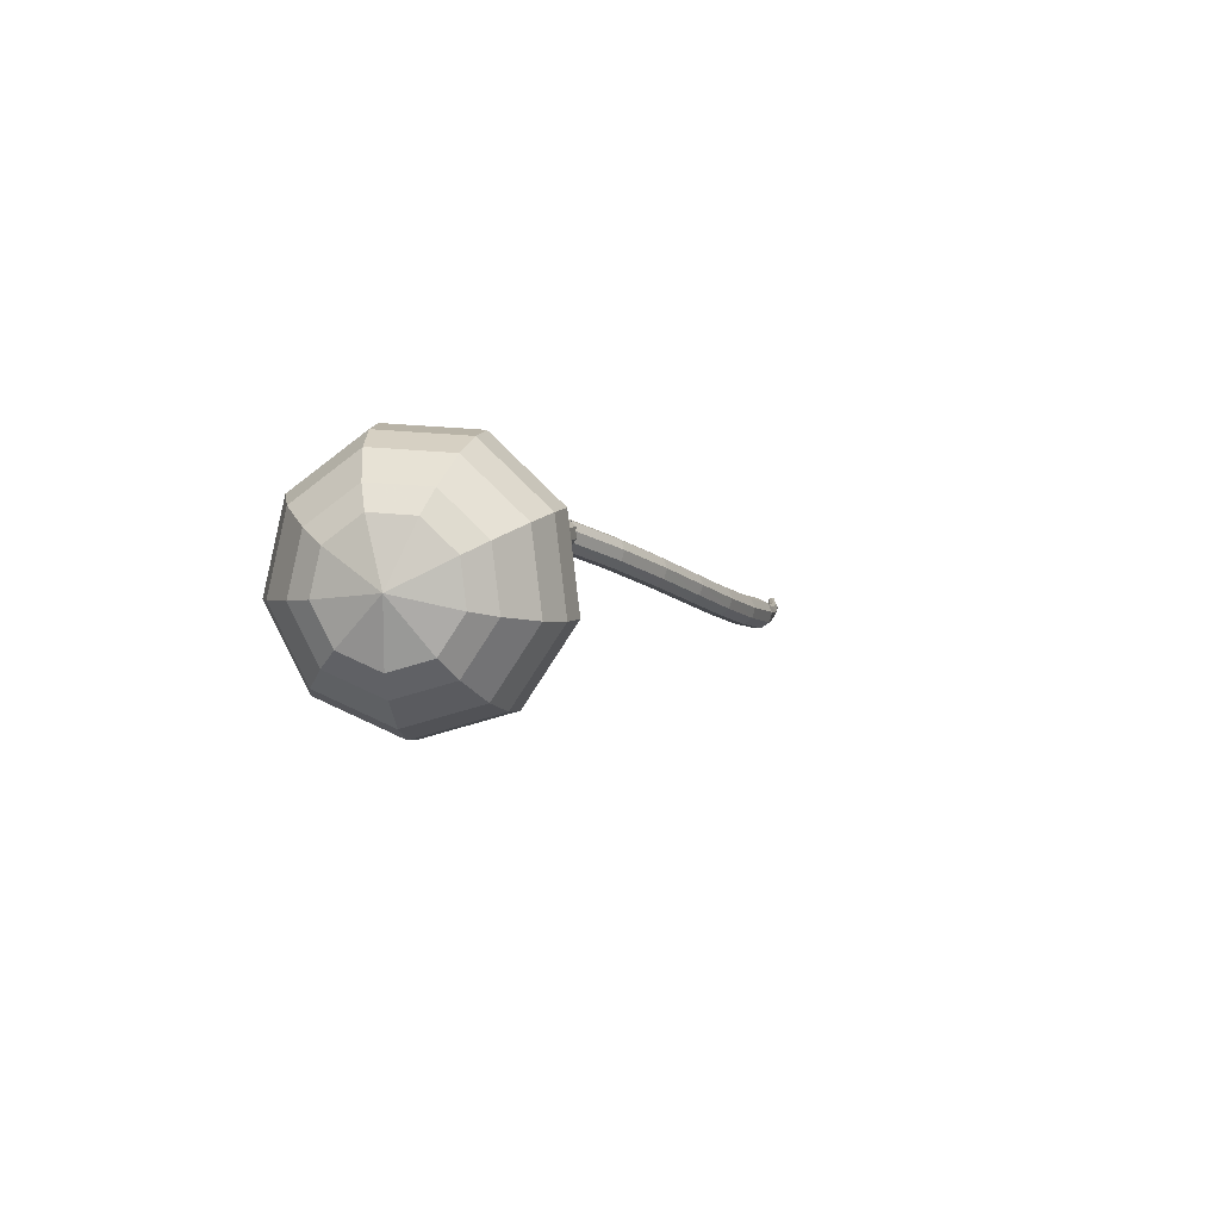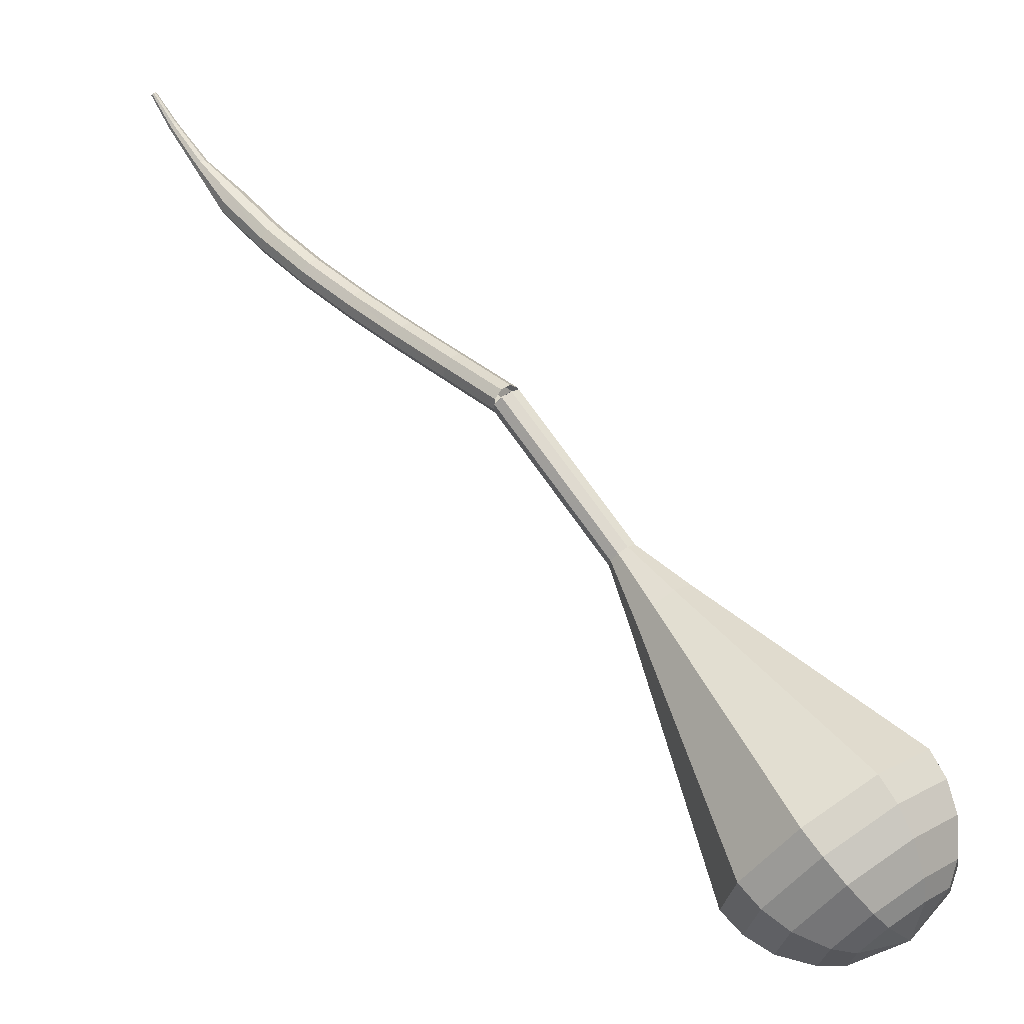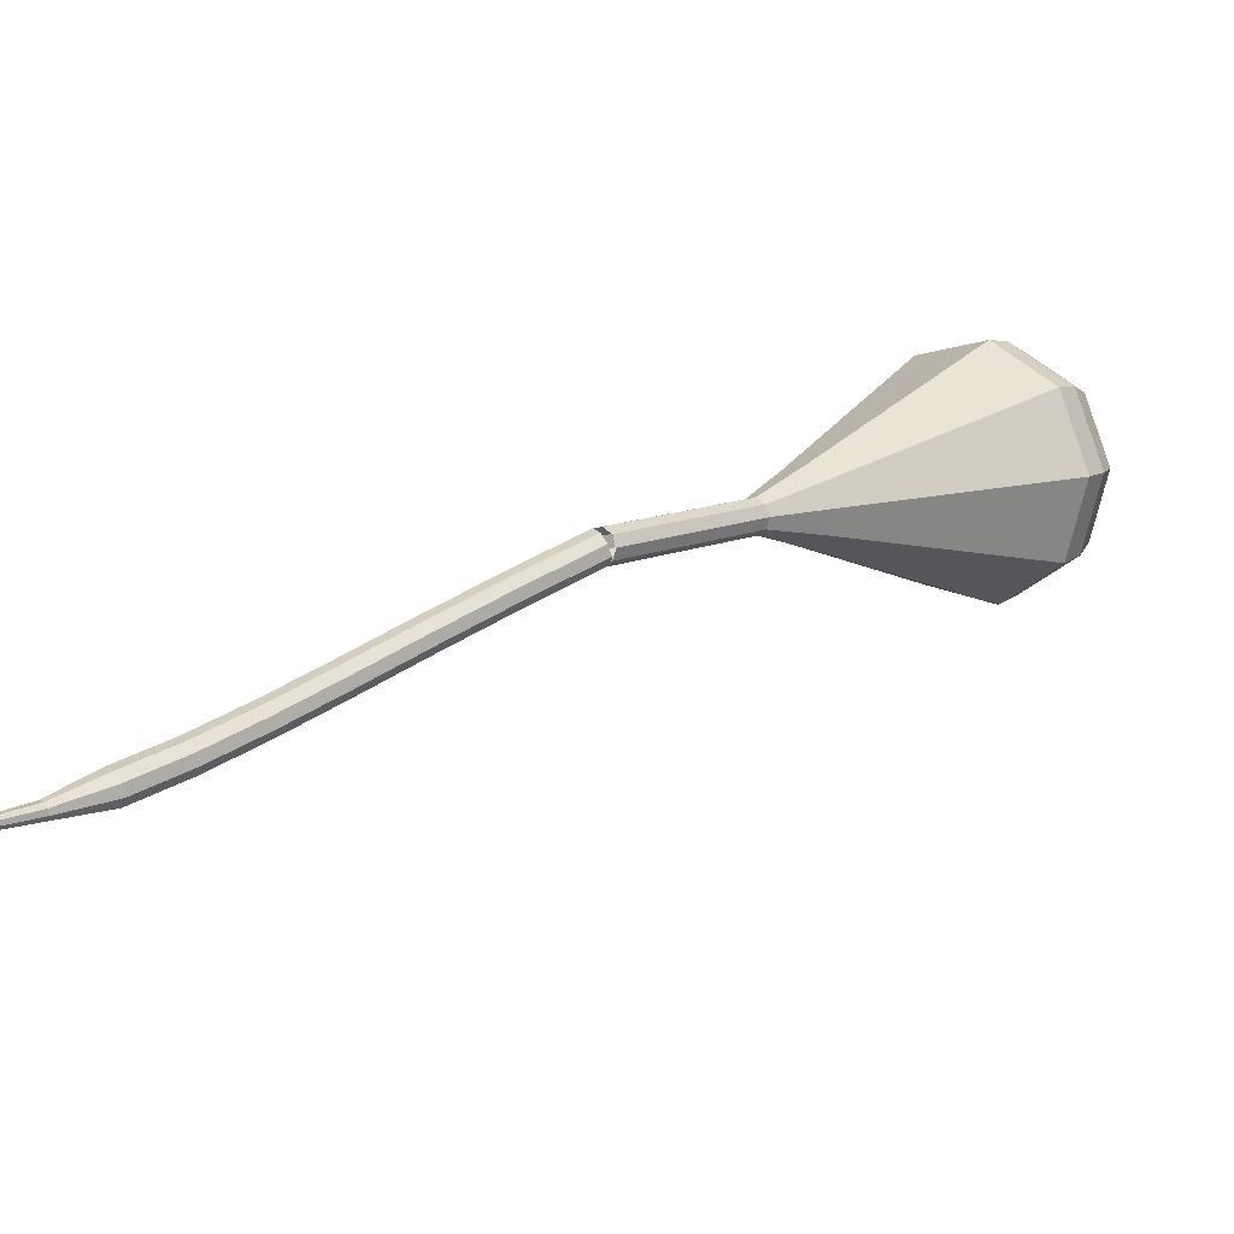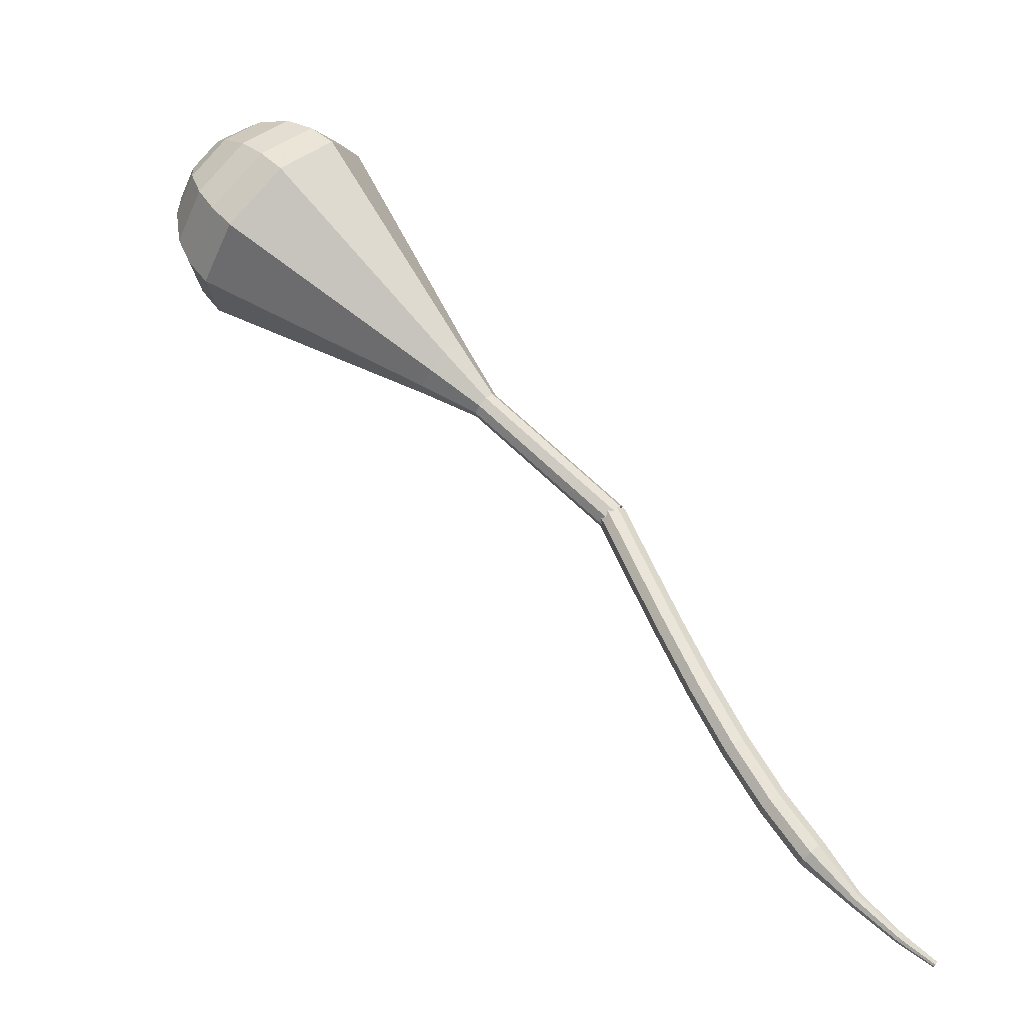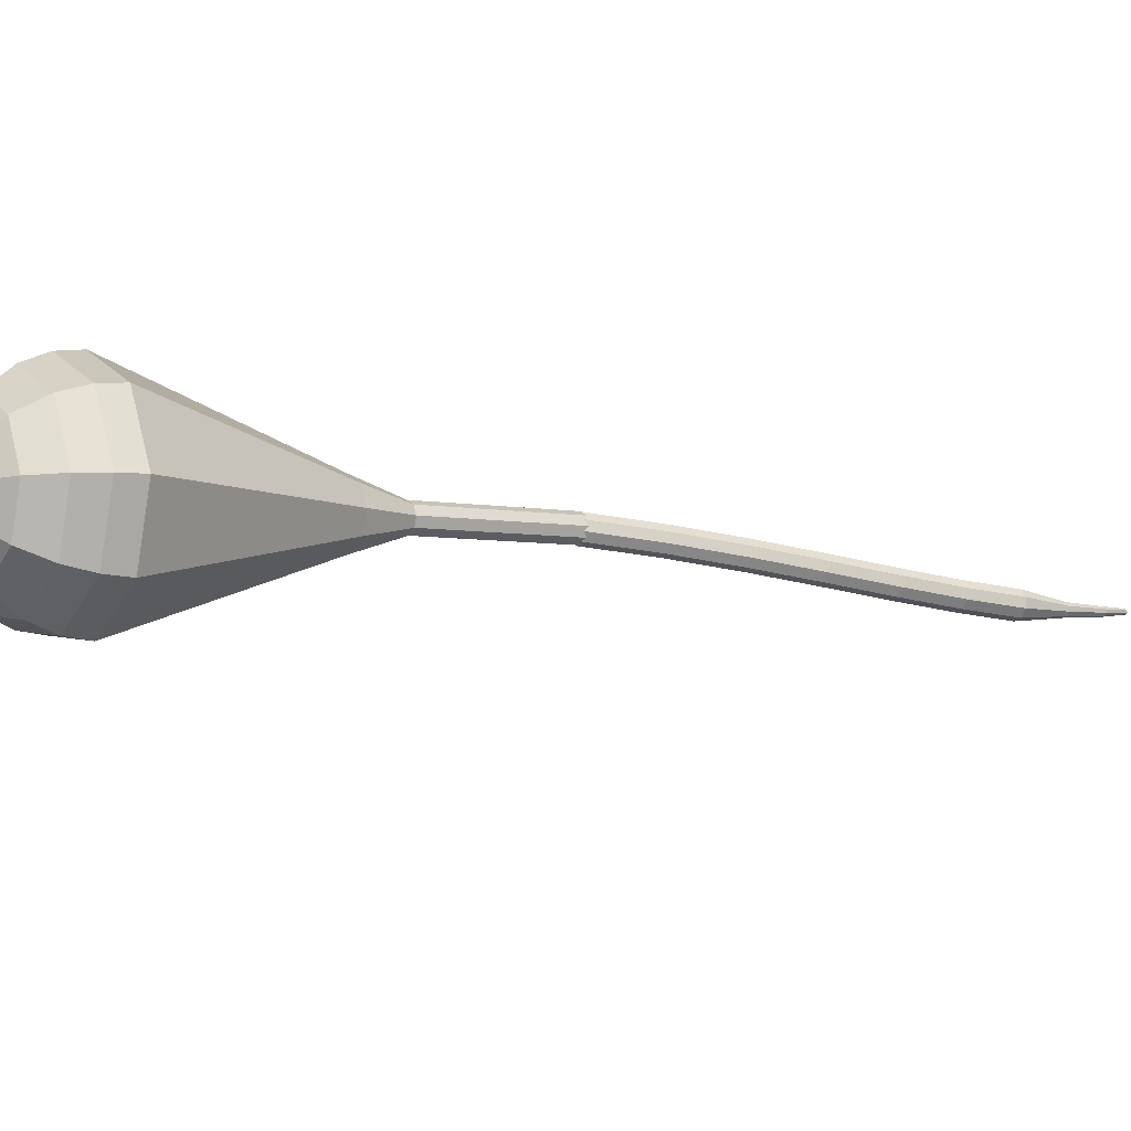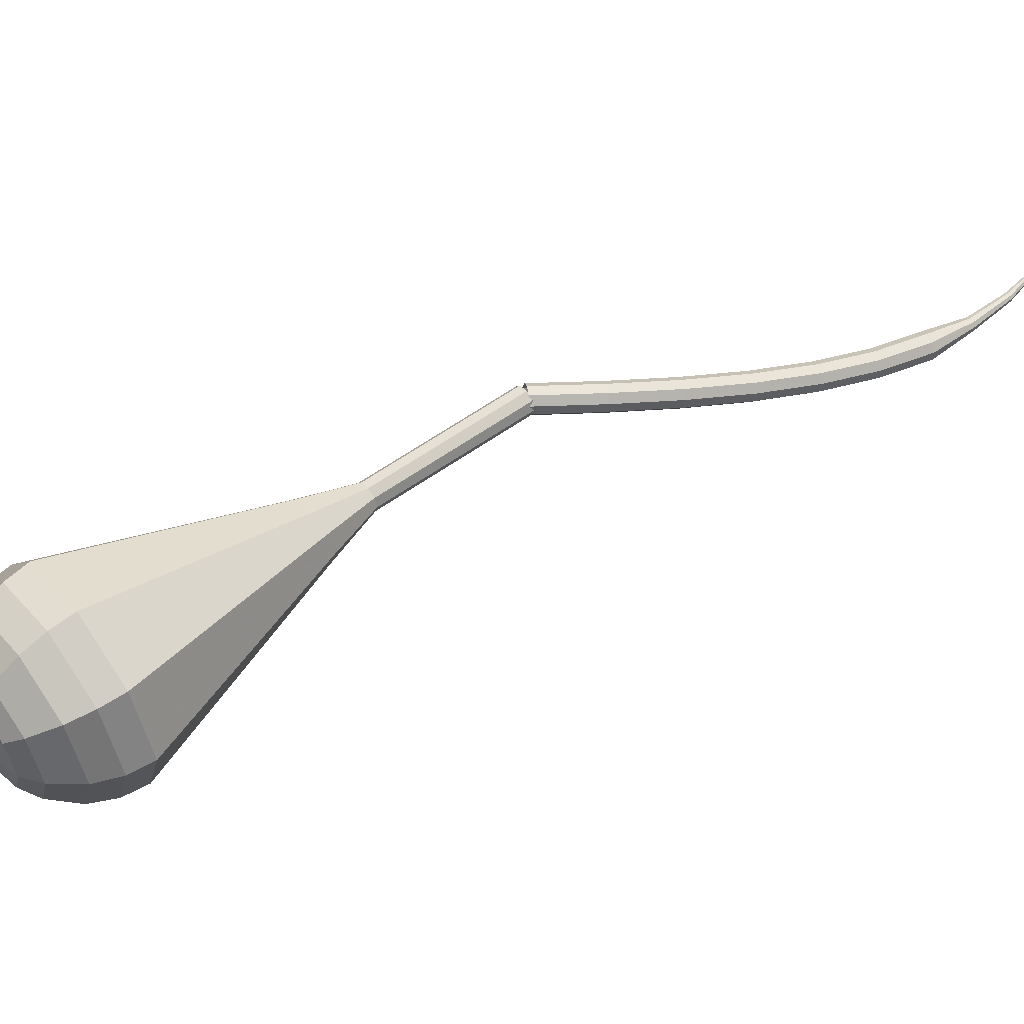
<metadata>
{"format":"obj","ext":"obj","renderer":"f3d","projection":"perspective","resolution":1024,"background":"white","views":[{"elev":45.8,"azim":150.7,"up":"+Y"},{"elev":25.8,"azim":97.3,"up":"+Z"},{"elev":59.4,"azim":12.8,"up":"+Z"},{"elev":1.3,"azim":-112.2,"up":"+Y"},{"elev":-73.4,"azim":-144.2,"up":"+Z"},{"elev":-12.4,"azim":-146.7,"up":"+Z"}]}
</metadata>
<code>
g tube1
v 125.7 132.5 110.4
v 125.8 132.3 109.7
v 126.2 131.9 109.4
v 126.7 131.4 109.5
v 127.1 131.1 110
v 127.1 131.2 110.7
v 126.8 131.5 111.2
v 126.3 132 111.4
v 125.9 132.4 111
v 125.7 132.5 110.4
v 122.2 128.9 110.8
v 122.3 128.7 110.2
v 122.7 128.3 109.8
v 123.2 127.9 110
v 123.6 127.6 110.5
v 123.6 127.6 111.2
v 123.3 128 111.7
v 122.9 128.5 111.8
v 122.4 128.8 111.5
v 122.2 128.9 110.8
v 118.9 125.3 111.4
v 119 125.1 110.8
v 119.4 124.7 110.4
v 120 124.2 110.5
v 120.3 124 111.1
v 120.4 124.1 111.7
v 120.1 124.4 112.3
v 119.6 124.9 112.4
v 119.2 125.2 112
v 118.9 125.3 111.4
v 115.9 121.7 112.2
v 116 121.5 111.5
v 116.4 121.1 111.2
v 116.9 120.7 111.3
v 117.3 120.5 111.8
v 117.4 120.6 112.5
v 117.1 120.9 113
v 116.6 121.4 113.1
v 116.1 121.7 112.8
v 115.9 121.7 112.2
v 113.1 118.3 113.2
v 113.2 118 112.5
v 113.6 117.6 112.2
v 114.1 117.2 112.3
v 114.5 117 112.8
v 114.7 117.1 113.5
v 114.4 117.5 114
v 113.9 118 114.1
v 113.4 118.3 113.8
v 113.1 118.3 113.2
v 110.5 115.1 114.4
v 110.6 114.8 113.8
v 111 114.3 113.4
v 111.5 113.9 113.6
v 112 113.8 114.1
v 112.1 114 114.7
v 111.9 114.4 115.2
v 111.4 114.8 115.3
v 110.8 115.1 115
v 110.5 115.1 114.4
v 108.2 112.2 115.9
v 108.2 111.8 115.3
v 108.6 111.3 115
v 109.2 111 115.1
v 109.6 110.9 115.6
v 109.8 111.1 116.2
v 109.6 111.5 116.6
v 109.1 112 116.8
v 108.6 112.2 116.4
v 108.2 112.2 115.9
v 106.5 109.3 117.7
v 106.5 109.1 117.4
v 106.7 108.8 117.2
v 107 108.6 117.3
v 107.2 108.6 117.5
v 107.4 108.8 117.8
v 107.3 109 118
v 107 109.2 118.1
v 106.7 109.4 117.9
v 106.5 109.3 117.7
v 104.9 106.9 119.8
v 104.9 106.8 119.6
v 105 106.6 119.5
v 105.2 106.5 119.5
v 105.4 106.5 119.7
v 105.5 106.6 119.8
v 105.4 106.8 120
v 105.2 106.9 120
v 105 107 119.9
v 104.9 106.9 119.8
v 103.9 105.4 121.5
v 103.9 105.3 121.4
v 104 105.2 121.4
v 104.1 105.1 121.4
v 104.2 105.1 121.5
v 104.3 105.2 121.6
v 104.2 105.3 121.7
v 104.1 105.4 121.7
v 104 105.4 121.6
v 103.9 105.4 121.5
f 1 2 12
f 12 11 1
f 2 3 13
f 13 12 2
f 3 4 14
f 14 13 3
f 4 5 15
f 15 14 4
f 5 6 16
f 16 15 5
f 6 7 17
f 17 16 6
f 7 8 18
f 18 17 7
f 8 9 19
f 19 18 8
f 9 10 20
f 20 19 9
f 11 12 22
f 22 21 11
f 12 13 23
f 23 22 12
f 13 14 24
f 24 23 13
f 14 15 25
f 25 24 14
f 15 16 26
f 26 25 15
f 16 17 27
f 27 26 16
f 17 18 28
f 28 27 17
f 18 19 29
f 29 28 18
f 19 20 30
f 30 29 19
f 21 22 32
f 32 31 21
f 22 23 33
f 33 32 22
f 23 24 34
f 34 33 23
f 24 25 35
f 35 34 24
f 25 26 36
f 36 35 25
f 26 27 37
f 37 36 26
f 27 28 38
f 38 37 27
f 28 29 39
f 39 38 28
f 29 30 40
f 40 39 29
f 31 32 42
f 42 41 31
f 32 33 43
f 43 42 32
f 33 34 44
f 44 43 33
f 34 35 45
f 45 44 34
f 35 36 46
f 46 45 35
f 36 37 47
f 47 46 36
f 37 38 48
f 48 47 37
f 38 39 49
f 49 48 38
f 39 40 50
f 50 49 39
f 41 42 52
f 52 51 41
f 42 43 53
f 53 52 42
f 43 44 54
f 54 53 43
f 44 45 55
f 55 54 44
f 45 46 56
f 56 55 45
f 46 47 57
f 57 56 46
f 47 48 58
f 58 57 47
f 48 49 59
f 59 58 48
f 49 50 60
f 60 59 49
f 51 52 62
f 62 61 51
f 52 53 63
f 63 62 52
f 53 54 64
f 64 63 53
f 54 55 65
f 65 64 54
f 55 56 66
f 66 65 55
f 56 57 67
f 67 66 56
f 57 58 68
f 68 67 57
f 58 59 69
f 69 68 58
f 59 60 70
f 70 69 59
f 61 62 72
f 72 71 61
f 62 63 73
f 73 72 62
f 63 64 74
f 74 73 63
f 64 65 75
f 75 74 64
f 65 66 76
f 76 75 65
f 66 67 77
f 77 76 66
f 67 68 78
f 78 77 67
f 68 69 79
f 79 78 68
f 69 70 80
f 80 79 69
f 71 72 82
f 82 81 71
f 72 73 83
f 83 82 72
f 73 74 84
f 84 83 73
f 74 75 85
f 85 84 74
f 75 76 86
f 86 85 75
f 76 77 87
f 87 86 76
f 77 78 88
f 88 87 77
f 78 79 89
f 89 88 78
f 79 80 90
f 90 89 79
f 81 82 92
f 92 91 81
f 82 83 93
f 93 92 82
f 83 84 94
f 94 93 83
f 84 85 95
f 95 94 84
f 85 86 96
f 96 95 85
f 86 87 97
f 97 96 86
f 87 88 98
f 98 97 87
f 88 89 99
f 99 98 88
f 89 90 100
f 100 99 89
v 127.1 131.1 110.4
v 126.7 131 109.9
v 126.1 131.3 109.6
v 125.7 131.8 109.7
v 125.6 132.3 110.1
v 125.9 132.6 110.7
v 126.4 132.5 111.1
v 126.9 132.1 111.2
v 127.2 131.5 110.9
v 127.1 131.1 110.4
v 127.2 131.2 110.4
v 126.8 131 109.9
v 126.2 131.3 109.6
v 125.7 131.8 109.7
v 125.6 132.3 110.1
v 125.8 132.6 110.7
v 126.3 132.5 111.1
v 126.9 132.1 111.2
v 127.2 131.6 110.9
v 127.2 131.2 110.4
v 129.2 133.7 108.1
v 128.8 133.6 107.6
v 128.3 133.8 107.3
v 127.8 134.3 107.4
v 127.6 134.8 107.9
v 127.9 135.1 108.4
v 128.4 135 108.9
v 129 134.7 109
v 129.3 134.1 108.7
v 129.2 133.7 108.1
v 131.3 136.2 105.9
v 130.9 136.1 105.4
v 130.3 136.3 105.1
v 129.9 136.8 105.2
v 129.7 137.3 105.6
v 129.9 137.6 106.2
v 130.5 137.6 106.6
v 131 137.2 106.7
v 131.4 136.7 106.4
v 131.3 136.2 105.9
v 133.4 138.7 103.7
v 133 138.6 103.1
v 132.4 138.8 102.9
v 131.9 139.3 103
v 131.8 139.8 103.4
v 132 140.1 104
v 132.5 140.1 104.4
v 133.1 139.7 104.5
v 133.4 139.2 104.2
v 133.4 138.7 103.7
v 136.4 140.5 101.4
v 135.5 140.2 100.3
v 134.2 140.7 99.64
v 133.2 141.8 99.85
v 132.8 142.9 100.8
v 133.4 143.6 102.1
v 134.5 143.5 103
v 135.8 142.6 103.2
v 136.5 141.4 102.6
v 136.4 140.5 101.4
v 142.6 143.9 96.97
v 140.6 143.2 94.39
v 137.8 144.3 93.02
v 135.5 146.7 93.5
v 134.7 149.1 95.6
v 135.9 150.6 98.34
v 138.5 150.3 100.4
v 141.2 148.5 100.9
v 142.8 146 99.55
v 142.6 143.9 96.97
v 148.8 147.2 92.5
v 145.7 146.2 88.52
v 141.4 148 86.4
v 137.8 151.5 87.14
v 136.6 155.4 90.38
v 138.5 157.6 94.62
v 142.4 157.2 97.86
v 146.7 154.4 98.6
v 149.2 150.5 96.48
v 148.8 147.2 92.5
v 149.6 148.6 91.44
v 146.6 147.6 87.59
v 142.4 149.3 85.54
v 138.9 152.8 86.25
v 137.8 156.4 89.39
v 139.6 158.6 93.49
v 143.4 158.2 96.63
v 147.5 155.5 97.34
v 150 151.7 95.29
v 149.6 148.6 91.44
v 150 150.3 90.38
v 147.3 149.4 86.94
v 143.5 150.9 85.1
v 140.4 154 85.74
v 139.5 157.3 88.55
v 141 159.2 92.22
v 144.5 158.9 95.02
v 148.1 156.5 95.66
v 150.3 153.1 93.83
v 150 150.3 90.38
v 149.8 152.4 89.32
v 147.7 151.8 86.69
v 144.9 152.9 85.29
v 142.5 155.3 85.78
v 141.7 157.8 87.92
v 143 159.3 90.72
v 145.6 159 92.87
v 148.4 157.2 93.36
v 150 154.6 91.96
v 149.8 152.4 89.32
v 149.2 153.9 88.79
v 147.8 153.4 86.87
v 145.6 154.2 85.84
v 143.9 156 86.2
v 143.4 157.8 87.77
v 144.2 158.9 89.82
v 146.2 158.7 91.39
v 148.2 157.3 91.74
v 149.4 155.4 90.72
v 149.2 153.9 88.79
v 146.9 156.8 88.26
v 146.9 156.8 88.26
v 146.9 156.8 88.26
v 146.9 156.8 88.26
v 146.9 156.8 88.26
v 146.9 156.8 88.26
v 146.9 156.8 88.26
v 146.9 156.8 88.26
v 146.9 156.8 88.26
v 146.9 156.8 88.26
f 101 102 112
f 112 111 101
f 102 103 113
f 113 112 102
f 103 104 114
f 114 113 103
f 104 105 115
f 115 114 104
f 105 106 116
f 116 115 105
f 106 107 117
f 117 116 106
f 107 108 118
f 118 117 107
f 108 109 119
f 119 118 108
f 109 110 120
f 120 119 109
f 111 112 122
f 122 121 111
f 112 113 123
f 123 122 112
f 113 114 124
f 124 123 113
f 114 115 125
f 125 124 114
f 115 116 126
f 126 125 115
f 116 117 127
f 127 126 116
f 117 118 128
f 128 127 117
f 118 119 129
f 129 128 118
f 119 120 130
f 130 129 119
f 121 122 132
f 132 131 121
f 122 123 133
f 133 132 122
f 123 124 134
f 134 133 123
f 124 125 135
f 135 134 124
f 125 126 136
f 136 135 125
f 126 127 137
f 137 136 126
f 127 128 138
f 138 137 127
f 128 129 139
f 139 138 128
f 129 130 140
f 140 139 129
f 131 132 142
f 142 141 131
f 132 133 143
f 143 142 132
f 133 134 144
f 144 143 133
f 134 135 145
f 145 144 134
f 135 136 146
f 146 145 135
f 136 137 147
f 147 146 136
f 137 138 148
f 148 147 137
f 138 139 149
f 149 148 138
f 139 140 150
f 150 149 139
f 141 142 152
f 152 151 141
f 142 143 153
f 153 152 142
f 143 144 154
f 154 153 143
f 144 145 155
f 155 154 144
f 145 146 156
f 156 155 145
f 146 147 157
f 157 156 146
f 147 148 158
f 158 157 147
f 148 149 159
f 159 158 148
f 149 150 160
f 160 159 149
f 151 152 162
f 162 161 151
f 152 153 163
f 163 162 152
f 153 154 164
f 164 163 153
f 154 155 165
f 165 164 154
f 155 156 166
f 166 165 155
f 156 157 167
f 167 166 156
f 157 158 168
f 168 167 157
f 158 159 169
f 169 168 158
f 159 160 170
f 170 169 159
f 161 162 172
f 172 171 161
f 162 163 173
f 173 172 162
f 163 164 174
f 174 173 163
f 164 165 175
f 175 174 164
f 165 166 176
f 176 175 165
f 166 167 177
f 177 176 166
f 167 168 178
f 178 177 167
f 168 169 179
f 179 178 168
f 169 170 180
f 180 179 169
f 171 172 182
f 182 181 171
f 172 173 183
f 183 182 172
f 173 174 184
f 184 183 173
f 174 175 185
f 185 184 174
f 175 176 186
f 186 185 175
f 176 177 187
f 187 186 176
f 177 178 188
f 188 187 177
f 178 179 189
f 189 188 178
f 179 180 190
f 190 189 179
f 181 182 192
f 192 191 181
f 182 183 193
f 193 192 182
f 183 184 194
f 194 193 183
f 184 185 195
f 195 194 184
f 185 186 196
f 196 195 185
f 186 187 197
f 197 196 186
f 187 188 198
f 198 197 187
f 188 189 199
f 199 198 188
f 189 190 200
f 200 199 189
f 191 192 202
f 202 201 191
f 192 193 203
f 203 202 192
f 193 194 204
f 204 203 193
f 194 195 205
f 205 204 194
f 195 196 206
f 206 205 195
f 196 197 207
f 207 206 196
f 197 198 208
f 208 207 197
f 198 199 209
f 209 208 198
f 199 200 210
f 210 209 199
f 201 202 212
f 212 211 201
f 202 203 213
f 213 212 202
f 203 204 214
f 214 213 203
f 204 205 215
f 215 214 204
f 205 206 216
f 216 215 205
f 206 207 217
f 217 216 206
f 207 208 218
f 218 217 207
f 208 209 219
f 219 218 208
f 209 210 220
f 220 219 209
f 211 212 222
f 222 221 211
f 212 213 223
f 223 222 212
f 213 214 224
f 224 223 213
f 214 215 225
f 225 224 214
f 215 216 226
f 226 225 215
f 216 217 227
f 227 226 216
f 217 218 228
f 228 227 217
f 218 219 229
f 229 228 218
f 219 220 230
f 230 229 219
g

</code>
